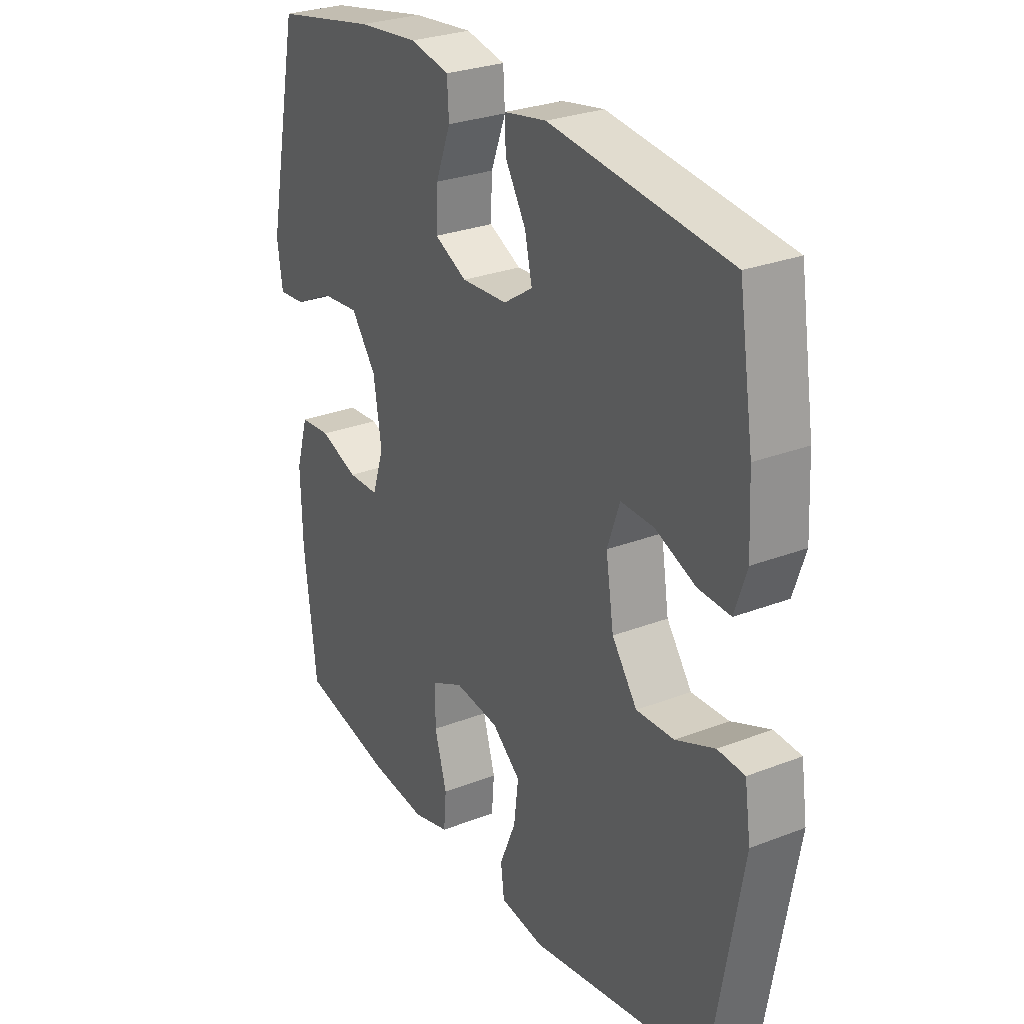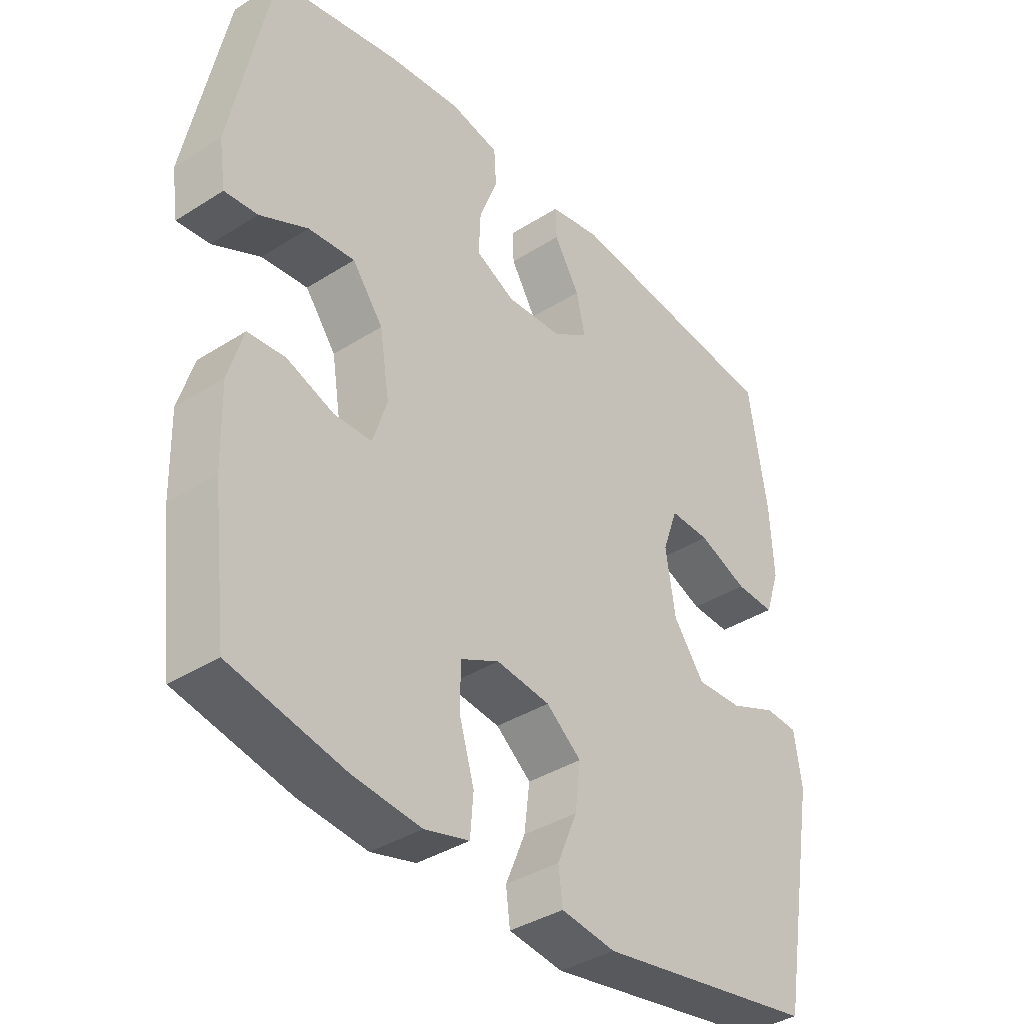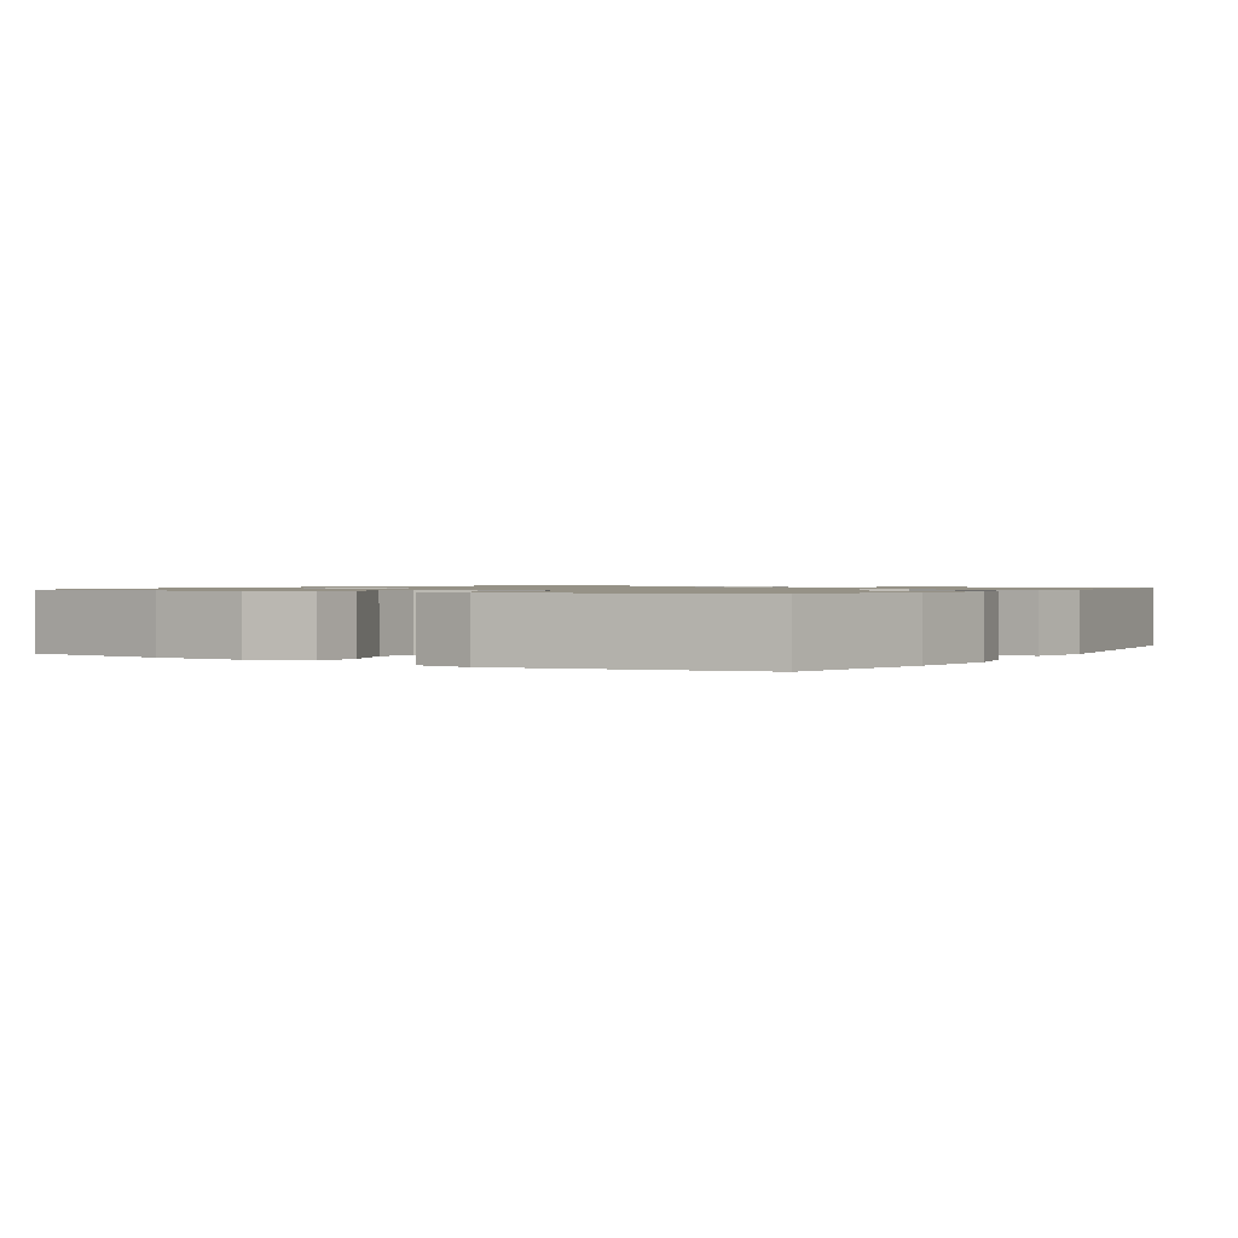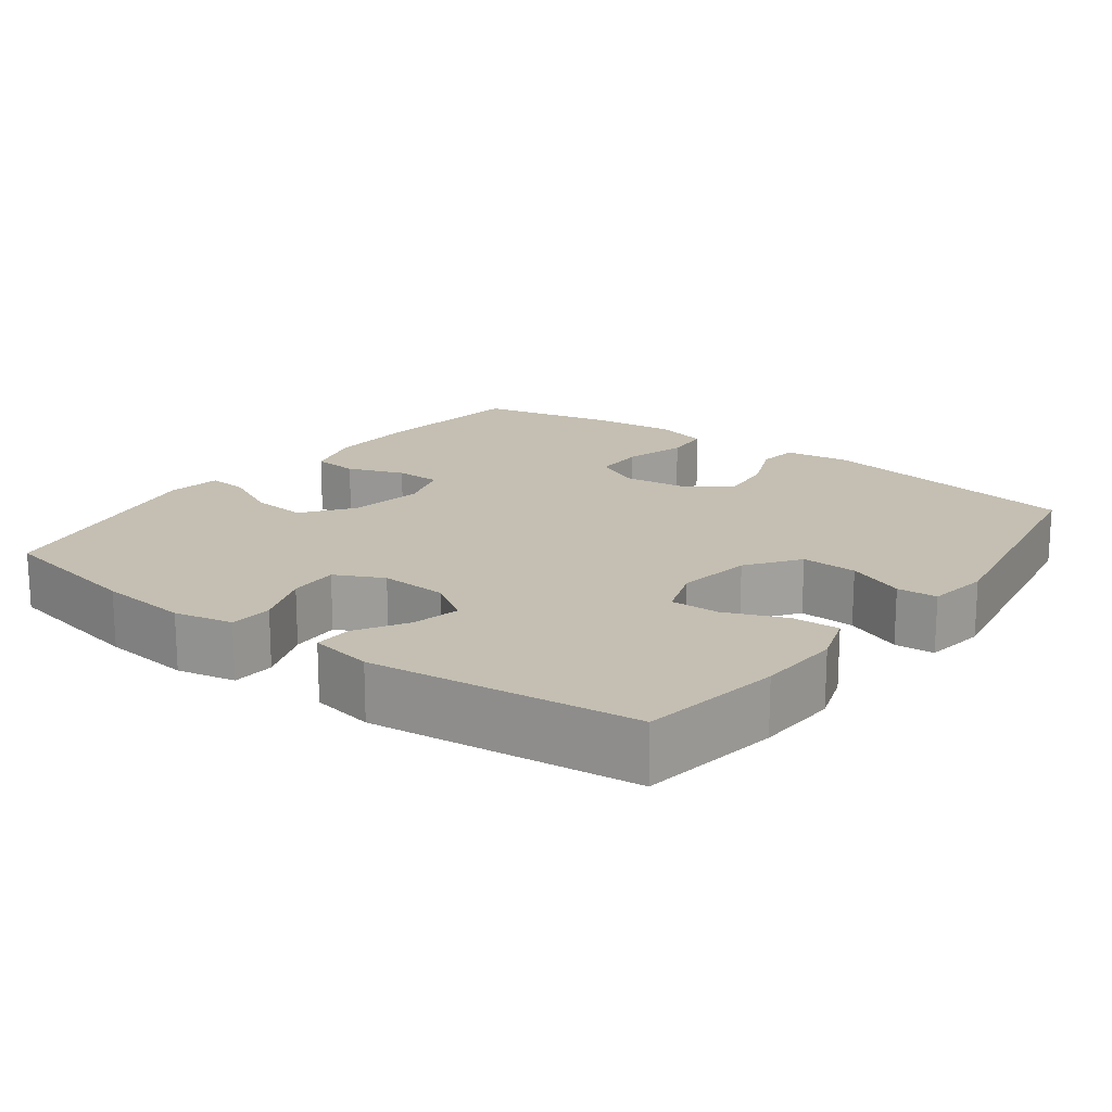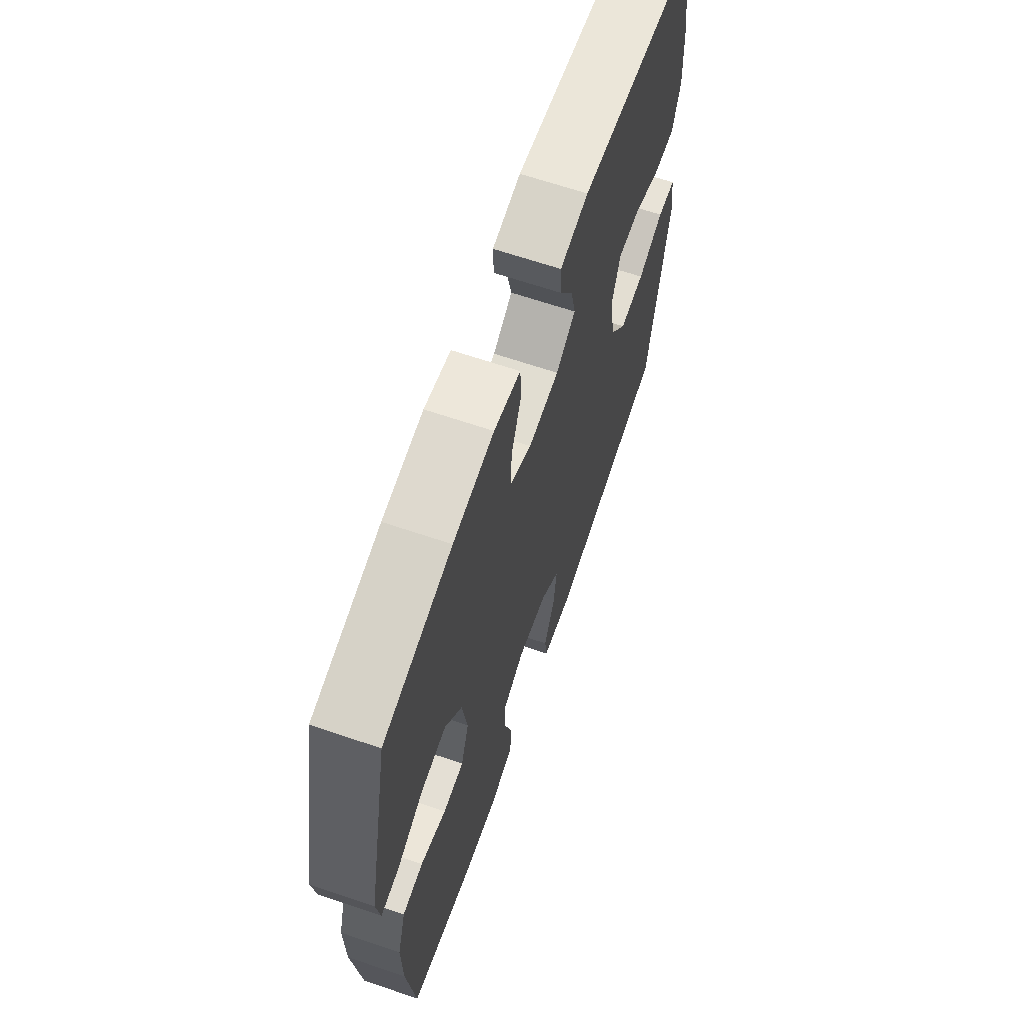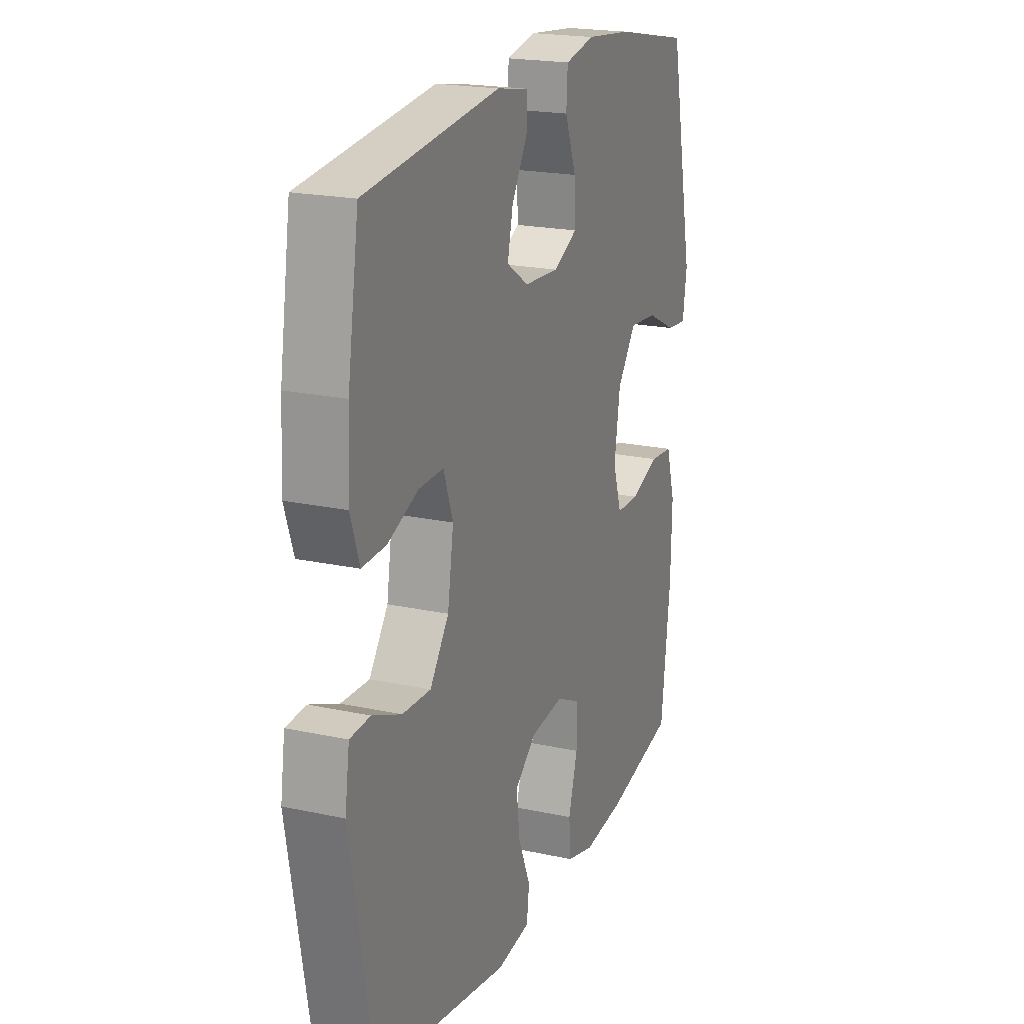
<metadata>
{"format":"obj","ext":"obj","renderer":"f3d","projection":"perspective","resolution":1024,"background":"white","views":[{"elev":27.8,"azim":59.4,"up":"+Z"},{"elev":-37.7,"azim":-50.9,"up":"+Z"},{"elev":1.1,"azim":-58.1,"up":"+Y"},{"elev":17.6,"azim":36.8,"up":"+Y"},{"elev":65.3,"azim":-71.1,"up":"+Z"},{"elev":20.3,"azim":111.7,"up":"+Z"}]}
</metadata>
<code>
o path6268
v 0.132 0.0375 0.546
v 0.04508 0.0375 0.5305
v 0.04661 0.0375 0.4782
v 0.08921 0.0375 0.4068
v 0.1041 0.0375 0.3408
v 0.04418 0.0375 0.3014
v -0.05004 0.0375 0.2961
v -0.1164 0.0375 0.329
v -0.1135 0.0375 0.3983
v -0.08274 0.0375 0.4785
v -0.08641 0.0375 0.5384
v -0.1675 0.0375 0.5557
v -0.2924 0.0375 0.5429
v -0.5012 0.0375 0.5024
v -0.5686 0.0375 0.173
v -0.5573 0.0375 0.09733
v -0.5019 0.0375 0.1023
v -0.4215 0.0375 0.1415
v -0.3437 0.0375 0.1487
v -0.292 0.0375 0.07925
v -0.2755 0.0375 -0.02448
v -0.2995 0.0375 -0.09825
v -0.3631 0.0375 -0.09928
v -0.4418 0.0375 -0.07023
v -0.5048 0.0375 -0.07521
v -0.5298 0.0375 -0.1586
v -0.5266 0.0375 -0.2863
v -0.5012 0.0375 -0.4995
v -0.3101 0.0375 -0.5411
v -0.1955 0.0375 -0.5535
v -0.1202 0.0375 -0.5336
v -0.1148 0.0375 -0.4682
v -0.1399 0.0375 -0.3822
v -0.139 0.0375 -0.3097
v -0.07413 0.0375 -0.2786
v 0.0164 0.0375 -0.2898
v 0.07542 0.0375 -0.3378
v 0.06604 0.0375 -0.4134
v 0.03252 0.0375 -0.4929
v 0.03945 0.0375 -0.5486
v 0.131 0.0375 -0.5615
v 0.5005 0.0375 -0.4995
v 0.5627 0.0375 -0.1456
v 0.5502 0.0375 -0.05982
v 0.4948 0.0375 -0.0564
v 0.415 0.0375 -0.08938
v 0.3376 0.0375 -0.09236
v 0.2858 0.0375 -0.02065
v 0.2696 0.0375 0.08347
v 0.2953 0.0375 0.156
v 0.363 0.0375 0.1541
v 0.4463 0.0375 0.1201
v 0.5123 0.0375 0.1172
v 0.5368 0.0375 0.1898
v 0.531 0.0375 0.3059
v 0.5005 0.0375 0.5024
v 0.132 -0.0375 0.546
v 0.04508 -0.0375 0.5305
v 0.04661 -0.0375 0.4782
v 0.08921 -0.0375 0.4068
v 0.1041 -0.0375 0.3408
v 0.04418 -0.0375 0.3014
v -0.05004 -0.0375 0.2961
v -0.1164 -0.0375 0.329
v -0.1135 -0.0375 0.3983
v -0.08274 -0.0375 0.4785
v -0.08641 -0.0375 0.5384
v -0.1675 -0.0375 0.5557
v -0.2924 -0.0375 0.5429
v -0.5012 -0.0375 0.5024
v -0.5686 -0.0375 0.173
v -0.5573 -0.0375 0.09733
v -0.5019 -0.0375 0.1023
v -0.4215 -0.0375 0.1415
v -0.3437 -0.0375 0.1487
v -0.292 -0.0375 0.07925
v -0.2755 -0.0375 -0.02448
v -0.2995 -0.0375 -0.09825
v -0.3631 -0.0375 -0.09928
v -0.4418 -0.0375 -0.07023
v -0.5048 -0.0375 -0.07521
v -0.5298 -0.0375 -0.1586
v -0.5266 -0.0375 -0.2863
v -0.5012 -0.0375 -0.4995
v -0.3101 -0.0375 -0.5411
v -0.1955 -0.0375 -0.5535
v -0.1202 -0.0375 -0.5336
v -0.1148 -0.0375 -0.4682
v -0.1399 -0.0375 -0.3822
v -0.139 -0.0375 -0.3097
v -0.07413 -0.0375 -0.2786
v 0.0164 -0.0375 -0.2898
v 0.07542 -0.0375 -0.3378
v 0.06604 -0.0375 -0.4134
v 0.03252 -0.0375 -0.4929
v 0.03945 -0.0375 -0.5486
v 0.131 -0.0375 -0.5615
v 0.5005 -0.0375 -0.4995
v 0.5627 -0.0375 -0.1456
v 0.5502 -0.0375 -0.05982
v 0.4948 -0.0375 -0.0564
v 0.415 -0.0375 -0.08938
v 0.3376 -0.0375 -0.09236
v 0.2858 -0.0375 -0.02065
v 0.2696 -0.0375 0.08347
v 0.2953 -0.0375 0.156
v 0.363 -0.0375 0.1541
v 0.4463 -0.0375 0.1201
v 0.5123 -0.0375 0.1172
v 0.5368 -0.0375 0.1898
v 0.531 -0.0375 0.3059
v 0.5005 -0.0375 0.5024
v -0.5686 0.0375 0.173
v -0.5573 0.0375 0.09733
v -0.5573 0.0375 0.09733
v -0.5019 0.0375 0.1023
v -0.5048 0.0375 -0.07521
v -0.5048 0.0375 -0.07521
v -0.5298 0.0375 -0.1586
v -0.5266 0.0375 -0.2863
v -0.5012 0.0375 0.5024
v -0.5012 0.0375 0.5024
v -0.4418 0.0375 -0.07023
v -0.5012 0.0375 -0.4995
v -0.5012 0.0375 -0.4995
v -0.4215 0.0375 0.1415
v -0.3631 0.0375 -0.09928
v -0.3437 0.0375 0.1487
v -0.3101 0.0375 -0.5411
v -0.2924 0.0375 0.5429
v -0.2995 0.0375 -0.09825
v -0.2995 0.0375 -0.09825
v -0.292 0.0375 0.07925
v -0.1955 0.0375 -0.5535
v -0.2755 0.0375 -0.02448
v -0.1675 0.0375 0.5557
v -0.1202 0.0375 -0.5336
v -0.1202 0.0375 -0.5336
v -0.08641 0.0375 0.5384
v -0.08641 0.0375 0.5384
v -0.1164 0.0375 0.329
v -0.1164 0.0375 0.329
v -0.1135 0.0375 0.3983
v -0.1399 0.0375 -0.3822
v -0.139 0.0375 -0.3097
v -0.139 0.0375 -0.3097
v -0.1148 0.0375 -0.4682
v -0.07413 0.0375 -0.2786
v -0.05004 0.0375 0.2961
v -0.08274 0.0375 0.4785
v 0.0164 0.0375 -0.2898
v 0.04418 0.0375 0.3014
v 0.07542 0.0375 -0.3378
v 0.06604 0.0375 -0.4134
v 0.03252 0.0375 -0.4929
v 0.03945 0.0375 -0.5486
v 0.03945 0.0375 -0.5486
v 0.131 0.0375 -0.5615
v 0.1041 0.0375 0.3408
v 0.1041 0.0375 0.3408
v 0.132 0.0375 0.546
v 0.04508 0.0375 0.5305
v 0.04508 0.0375 0.5305
v 0.04661 0.0375 0.4782
v 0.08921 0.0375 0.4068
v 0.2696 0.0375 0.08347
v 0.2953 0.0375 0.156
v 0.2953 0.0375 0.156
v 0.2858 0.0375 -0.02065
v 0.3376 0.0375 -0.09236
v 0.363 0.0375 0.1541
v 0.415 0.0375 -0.08938
v 0.4463 0.0375 0.1201
v 0.4948 0.0375 -0.0564
v 0.5123 0.0375 0.1172
v 0.5123 0.0375 0.1172
v 0.5005 0.0375 0.5024
v 0.5005 0.0375 0.5024
v 0.5005 0.0375 -0.4995
v 0.5005 0.0375 -0.4995
v 0.5502 0.0375 -0.05982
v 0.5502 0.0375 -0.05982
v 0.5368 0.0375 0.1898
v 0.531 0.0375 0.3059
v 0.5627 0.0375 -0.1456
v -0.5686 -0.0375 0.173
v -0.5573 -0.0375 0.09733
v -0.5573 -0.0375 0.09733
v -0.5019 -0.0375 0.1023
v -0.5048 -0.0375 -0.07521
v -0.5048 -0.0375 -0.07521
v -0.5298 -0.0375 -0.1586
v -0.5266 -0.0375 -0.2863
v -0.5012 -0.0375 0.5024
v -0.5012 -0.0375 0.5024
v -0.4418 -0.0375 -0.07023
v -0.5012 -0.0375 -0.4995
v -0.5012 -0.0375 -0.4995
v -0.4215 -0.0375 0.1415
v -0.3631 -0.0375 -0.09928
v -0.3437 -0.0375 0.1487
v -0.3101 -0.0375 -0.5411
v -0.2924 -0.0375 0.5429
v -0.2995 -0.0375 -0.09825
v -0.2995 -0.0375 -0.09825
v -0.292 -0.0375 0.07925
v -0.1955 -0.0375 -0.5535
v -0.2755 -0.0375 -0.02448
v -0.1675 -0.0375 0.5557
v -0.1202 -0.0375 -0.5336
v -0.1202 -0.0375 -0.5336
v -0.08641 -0.0375 0.5384
v -0.08641 -0.0375 0.5384
v -0.1164 -0.0375 0.329
v -0.1164 -0.0375 0.329
v -0.1135 -0.0375 0.3983
v -0.1399 -0.0375 -0.3822
v -0.139 -0.0375 -0.3097
v -0.139 -0.0375 -0.3097
v -0.1148 -0.0375 -0.4682
v -0.07413 -0.0375 -0.2786
v -0.05004 -0.0375 0.2961
v -0.08274 -0.0375 0.4785
v 0.0164 -0.0375 -0.2898
v 0.04418 -0.0375 0.3014
v 0.07542 -0.0375 -0.3378
v 0.06604 -0.0375 -0.4134
v 0.03252 -0.0375 -0.4929
v 0.03945 -0.0375 -0.5486
v 0.03945 -0.0375 -0.5486
v 0.131 -0.0375 -0.5615
v 0.1041 -0.0375 0.3408
v 0.1041 -0.0375 0.3408
v 0.132 -0.0375 0.546
v 0.04508 -0.0375 0.5305
v 0.04508 -0.0375 0.5305
v 0.04661 -0.0375 0.4782
v 0.08921 -0.0375 0.4068
v 0.2696 -0.0375 0.08347
v 0.2953 -0.0375 0.156
v 0.2953 -0.0375 0.156
v 0.2858 -0.0375 -0.02065
v 0.3376 -0.0375 -0.09236
v 0.363 -0.0375 0.1541
v 0.415 -0.0375 -0.08938
v 0.4463 -0.0375 0.1201
v 0.4948 -0.0375 -0.0564
v 0.5123 -0.0375 0.1172
v 0.5123 -0.0375 0.1172
v 0.5005 -0.0375 0.5024
v 0.5005 -0.0375 0.5024
v 0.5005 -0.0375 -0.4995
v 0.5005 -0.0375 -0.4995
v 0.5502 -0.0375 -0.05982
v 0.5502 -0.0375 -0.05982
v 0.5368 -0.0375 0.1898
v 0.531 -0.0375 0.3059
v 0.5627 -0.0375 -0.1456
f 245 252 258
f 218 200 193
f 197 202 193
f 257 240 244
f 225 240 232
f 200 218 204
f 243 226 252
f 243 252 245
f 204 218 221
f 208 221 239
f 206 208 222
f 222 239 225
f 223 209 216
f 206 214 201
f 209 203 216
f 226 227 231
f 212 209 223
f 221 224 239
f 232 240 250
f 216 203 214
f 203 201 214
f 242 224 243
f 231 228 229
f 231 227 228
f 187 189 186
f 247 258 254
f 207 217 202
f 238 232 234
f 190 192 196
f 239 224 242
f 192 193 200
f 199 186 189
f 201 194 199
f 218 193 202
f 186 199 194
f 204 221 208
f 222 208 239
f 250 240 257
f 214 206 222
f 196 192 200
f 194 201 203
f 245 258 247
f 225 239 240
f 235 237 234
f 252 226 231
f 243 224 226
f 238 234 237
f 256 244 246
f 257 244 256
f 202 217 218
f 220 207 210
f 217 207 220
f 256 246 248
f 234 232 250
f 15 115 188 71
f 16 17 73 72
f 118 26 82 191
f 26 27 83 82
f 122 15 71 195
f 24 25 81 80
f 27 125 198 83
f 17 18 74 73
f 23 24 80 79
f 18 19 75 74
f 28 29 85 84
f 13 14 70 69
f 132 23 79 205
f 19 20 76 75
f 29 30 86 85
f 21 22 78 77
f 12 13 69 68
f 20 21 77 76
f 30 138 211 86
f 140 12 68 213
f 142 9 65 215
f 33 146 219 89
f 32 33 89 88
f 31 32 88 87
f 34 35 91 90
f 7 8 64 63
f 10 11 67 66
f 9 10 66 65
f 35 36 92 91
f 6 7 63 62
f 36 37 93 92
f 38 39 95 94
f 39 157 230 95
f 40 41 97 96
f 160 6 62 233
f 1 163 236 57
f 2 3 59 58
f 3 4 60 59
f 37 38 94 93
f 4 5 61 60
f 49 168 241 105
f 48 49 105 104
f 47 48 104 103
f 50 51 107 106
f 46 47 103 102
f 51 52 108 107
f 45 46 102 101
f 52 176 249 108
f 178 1 57 251
f 41 180 253 97
f 182 45 101 255
f 53 54 110 109
f 55 56 112 111
f 54 55 111 110
f 43 44 100 99
f 42 43 99 98
f 172 185 179
f 145 120 127
f 124 120 129
f 184 171 167
f 152 159 167
f 127 131 145
f 170 179 153
f 170 172 179
f 131 148 145
f 135 166 148
f 133 149 135
f 149 152 166
f 150 143 136
f 133 128 141
f 136 143 130
f 153 158 154
f 139 150 136
f 148 166 151
f 159 177 167
f 143 141 130
f 130 141 128
f 169 170 151
f 158 156 155
f 158 155 154
f 114 113 116
f 174 181 185
f 134 129 144
f 165 161 159
f 117 123 119
f 166 169 151
f 119 127 120
f 126 116 113
f 128 126 121
f 145 129 120
f 113 121 126
f 131 135 148
f 149 166 135
f 177 184 167
f 141 149 133
f 123 127 119
f 121 130 128
f 172 174 185
f 152 167 166
f 162 161 164
f 179 158 153
f 170 153 151
f 165 164 161
f 183 173 171
f 184 183 171
f 129 145 144
f 147 137 134
f 144 147 134
f 183 175 173
f 161 177 159

</code>
